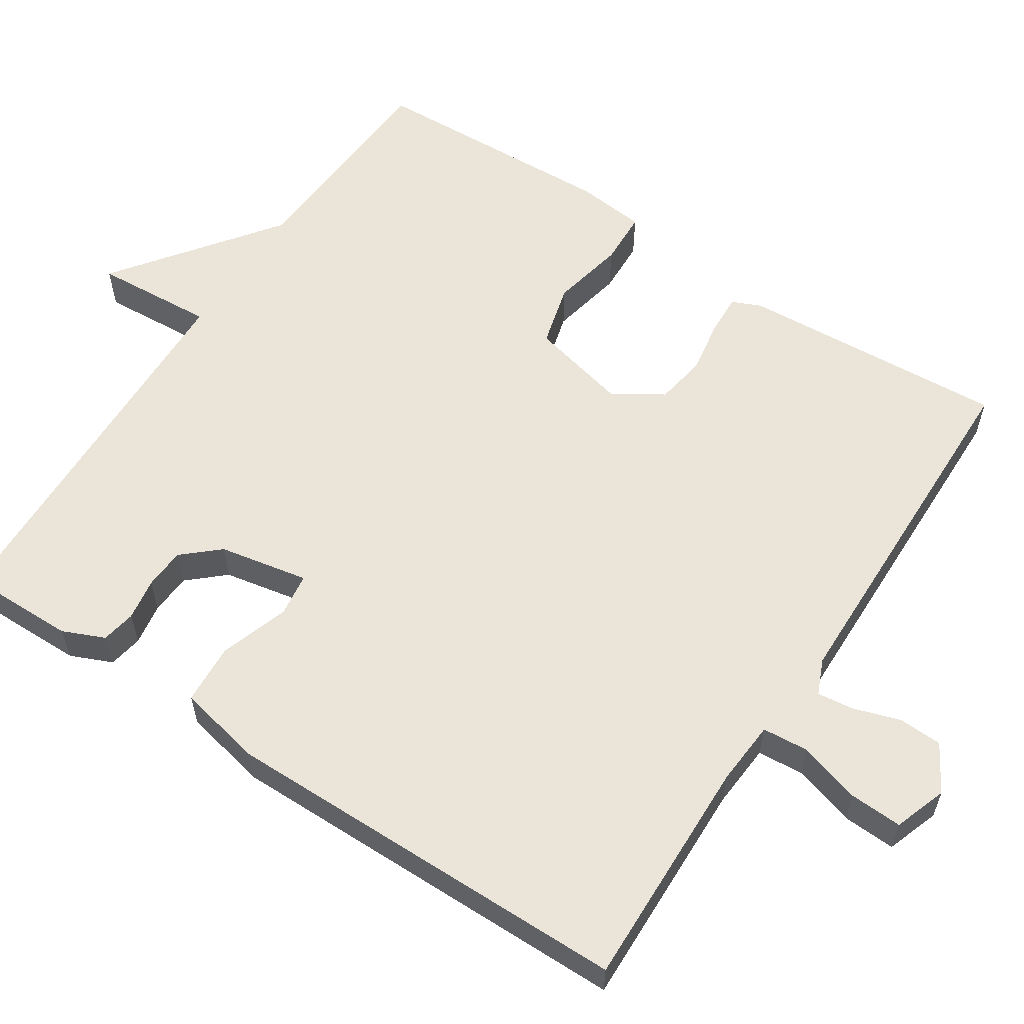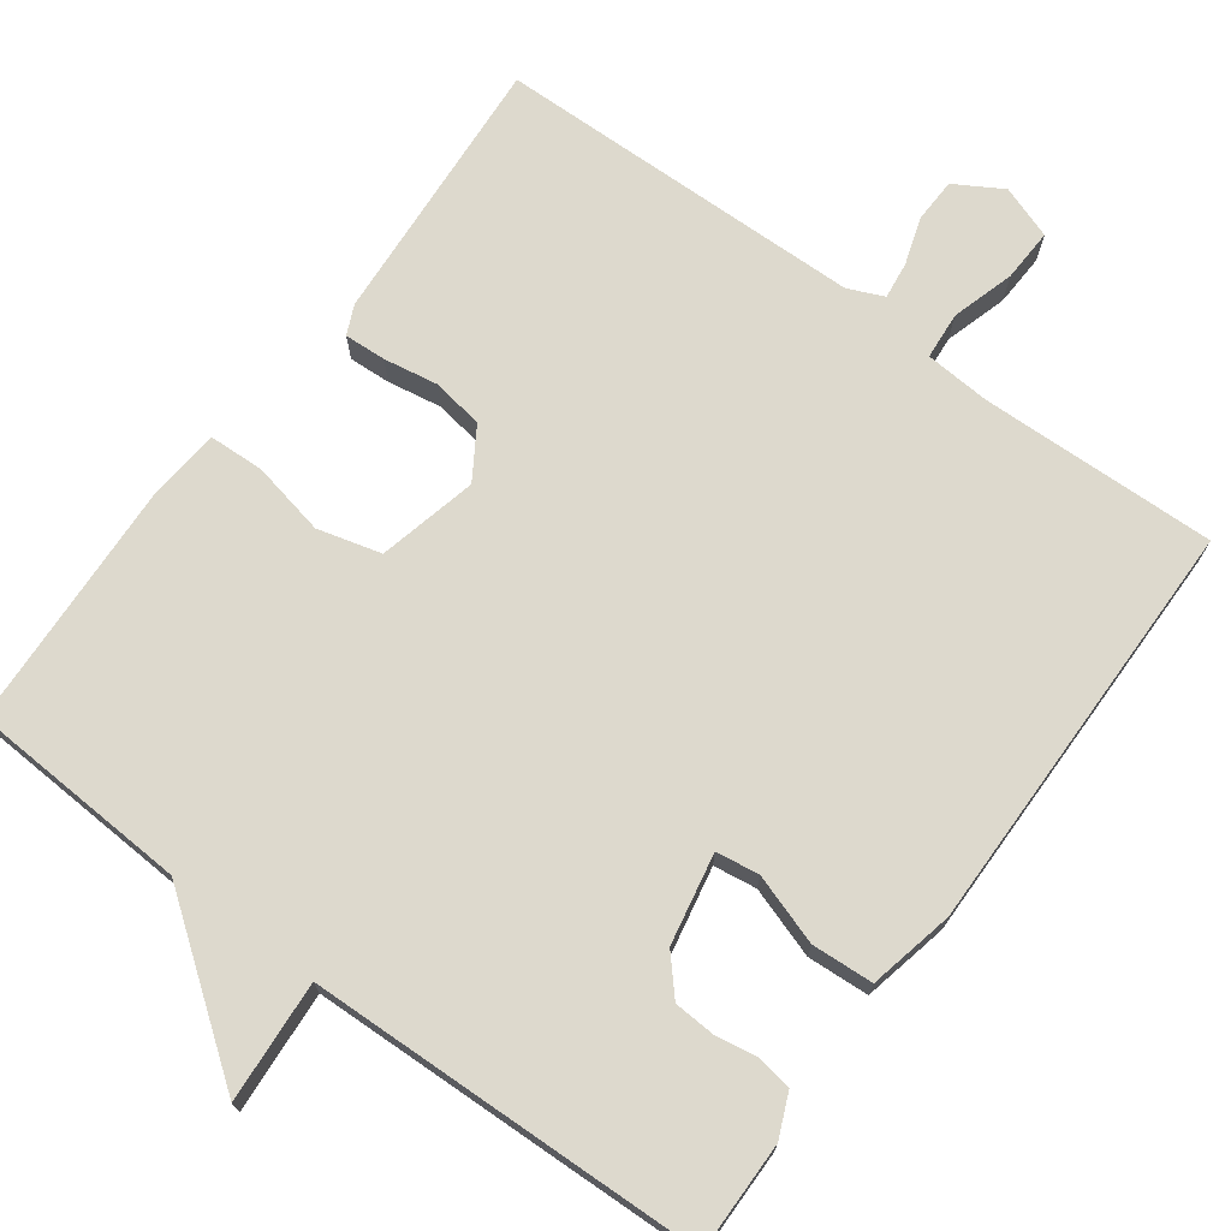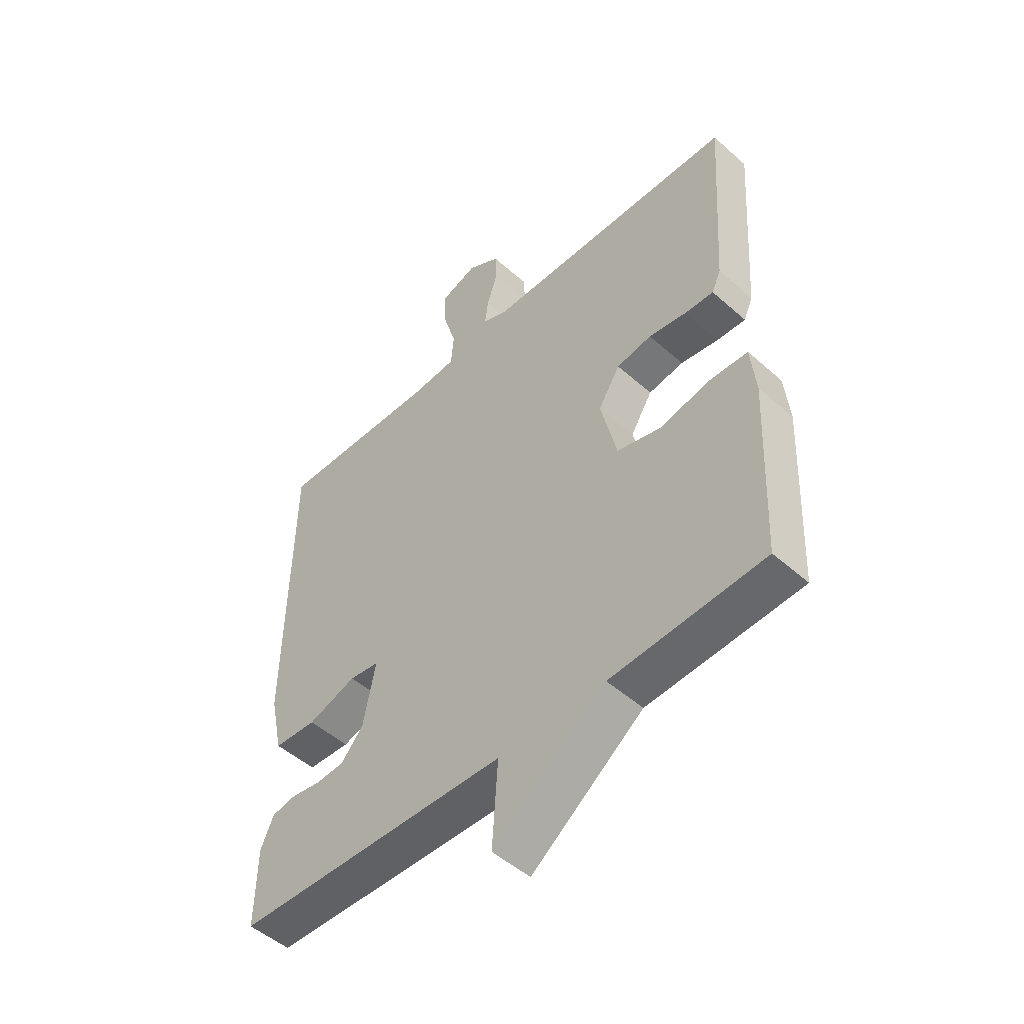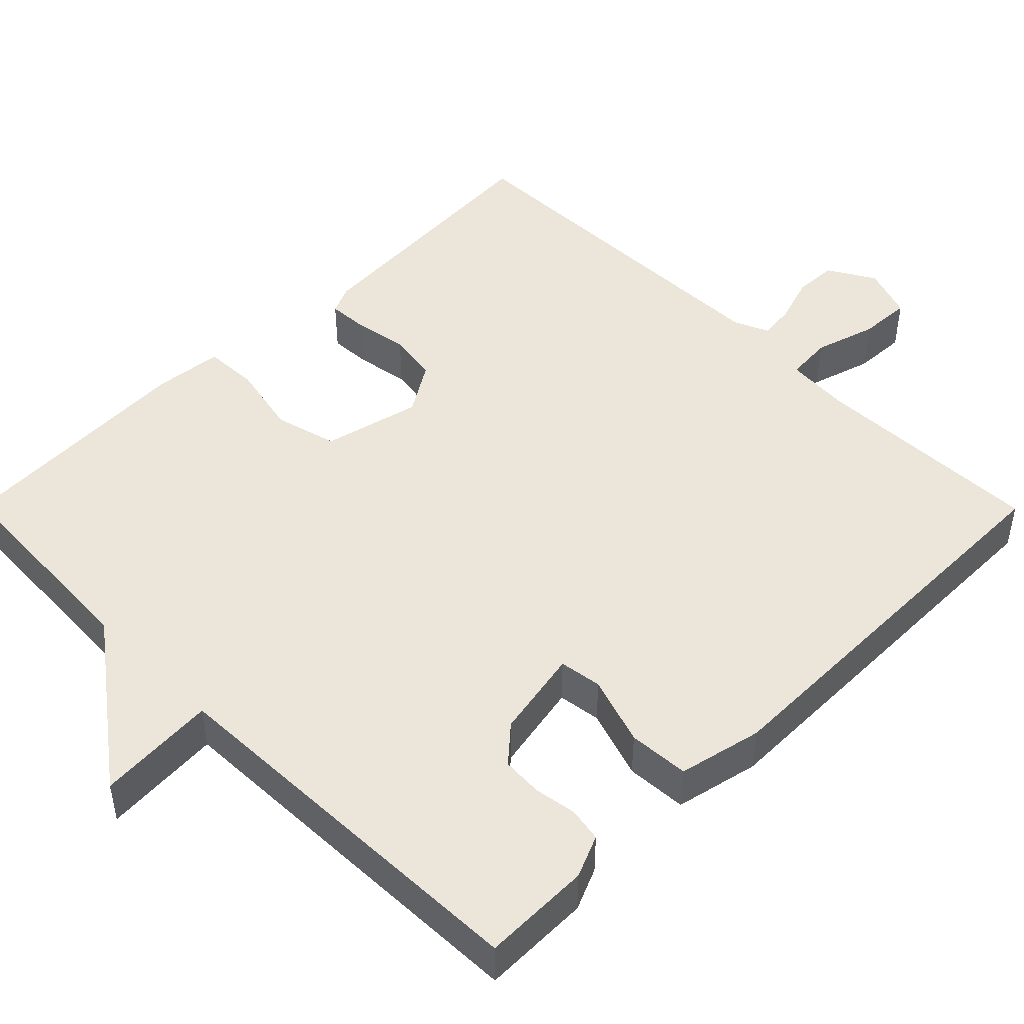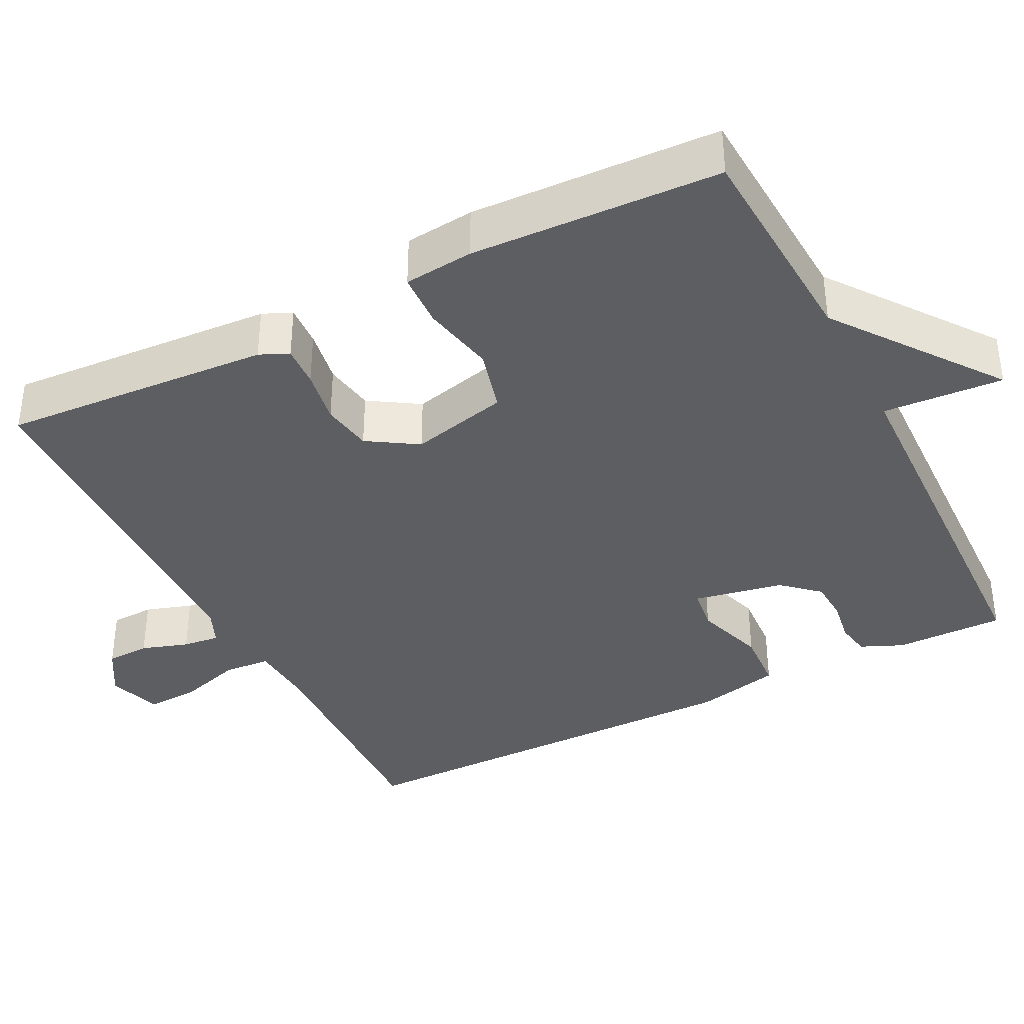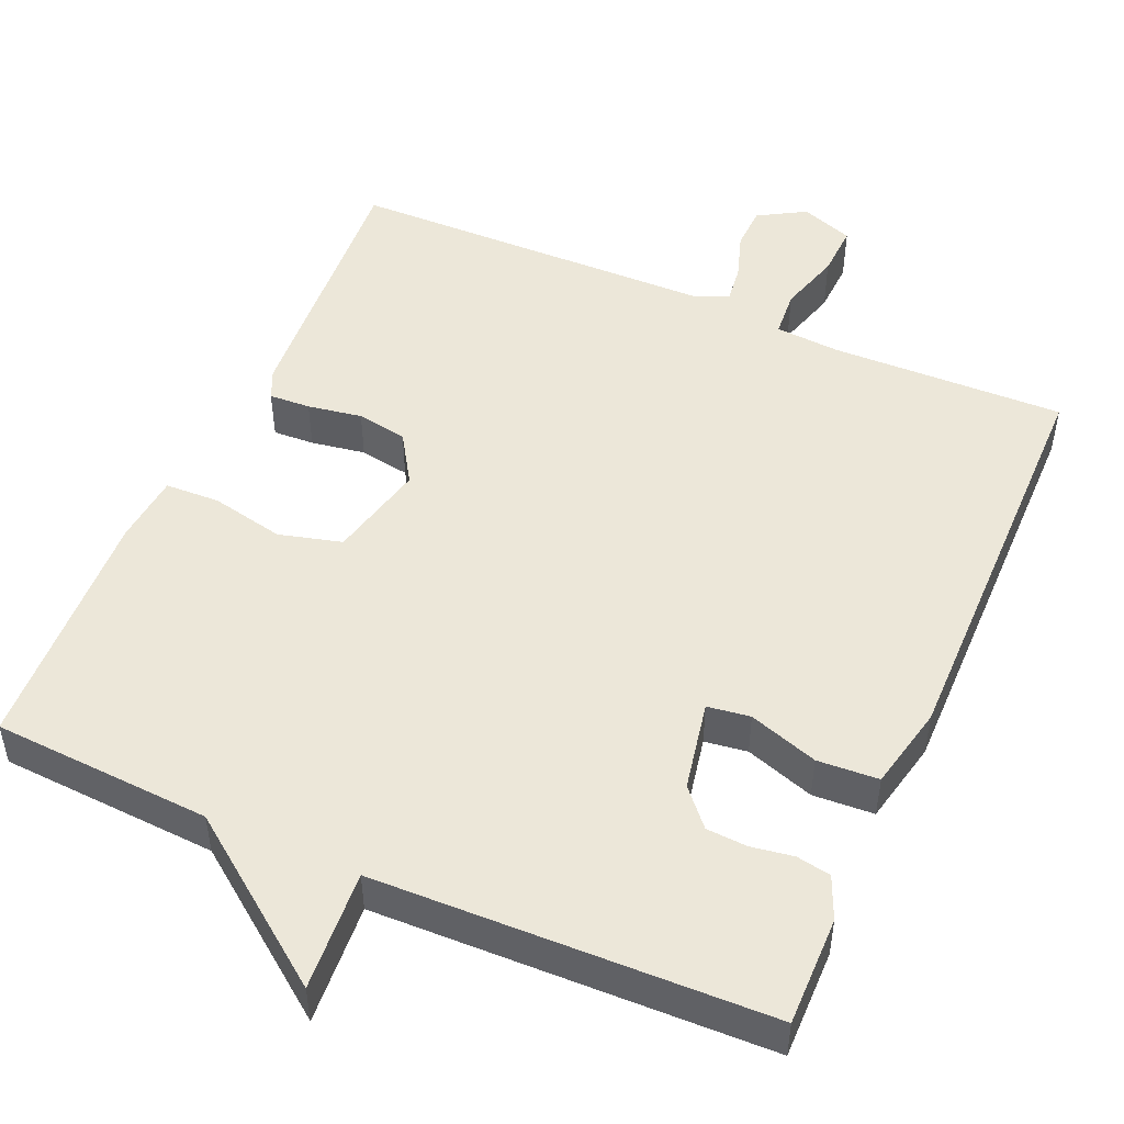
<metadata>
{"format":"obj","ext":"obj","renderer":"f3d","projection":"perspective","resolution":1024,"background":"white","views":[{"elev":58.7,"azim":-56.6,"up":"+Y"},{"elev":72.0,"azim":-143.6,"up":"+Y"},{"elev":-49.9,"azim":45.7,"up":"+Z"},{"elev":47.0,"azim":-134.8,"up":"+Y"},{"elev":-38.1,"azim":117.0,"up":"+Y"},{"elev":49.6,"azim":-156.3,"up":"+Y"}]}
</metadata>
<code>
v 0.5 0.07 0.5
v 0.476 0.07 0.149
v 0.459 0.07 0.111
v 0.405 0.07 0.114
v 0.334 0.07 0.126
v 0.268 0.07 0.115
v 0.227 0.07 0.05
v 0.257 0.07 -0.078
v 0.339 0.07 -0.1
v 0.435 0.07 -0.08
v 0.506 0.07 -0.083
v 0.515 0.07 -0.174
v 0.5 0.07 -0.5
v 0.214 0.07 -0.516
v 0.003 0.07 -0.673
v 0.014 0.07 -0.516
v -0.5 0.07 -0.5
v -0.498 0.07 -0.357
v -0.474 0.07 -0.302
v -0.429 0.07 -0.294
v -0.374 0.07 -0.303
v -0.32 0.07 -0.3
v -0.278 0.07 -0.253
v -0.255 0.07 -0.136
v -0.311 0.07 -0.128
v -0.402 0.07 -0.158
v -0.482 0.07 -0.153
v -0.506 0.07 -0.043
v -0.5 0.07 0.5
v -0.194 0.07 0.491
v -0.109 0.07 0.497
v -0.104 0.07 0.558
v -0.128 0.07 0.639
v -0.131 0.07 0.708
v -0.062 0.07 0.732
v -0.001 0.07 0.696
v 0.001 0.07 0.639
v -0.019 0.07 0.578
v -0.025 0.07 0.53
v 0.021 0.07 0.51
v 0.5 0 0.5
v 0.476 0 0.149
v 0.459 0 0.111
v 0.405 0 0.114
v 0.334 0 0.126
v 0.268 0 0.115
v 0.227 0 0.05
v 0.257 0 -0.078
v 0.339 0 -0.1
v 0.435 0 -0.08
v 0.506 0 -0.083
v 0.515 0 -0.174
v 0.5 0 -0.5
v 0.214 0 -0.516
v 0.003 0 -0.673
v 0.014 0 -0.516
v -0.5 0 -0.5
v -0.498 0 -0.357
v -0.474 0 -0.302
v -0.429 0 -0.294
v -0.374 0 -0.303
v -0.32 0 -0.3
v -0.278 0 -0.253
v -0.255 0 -0.136
v -0.311 0 -0.128
v -0.402 0 -0.158
v -0.482 0 -0.153
v -0.506 0 -0.043
v -0.5 0 0.5
v -0.194 0 0.491
v -0.109 0 0.497
v -0.104 0 0.558
v -0.128 0 0.639
v -0.131 0 0.708
v -0.062 0 0.732
v -0.001 0 0.696
v 0.001 0 0.639
v -0.019 0 0.578
v -0.025 0 0.53
v 0.021 0 0.51
f 36 37 38
f 35 36 38
f 34 35 38
f 33 34 38
f 32 33 38
f 31 32 38 39
f 28 29 30
f 27 28 30
f 26 27 30
f 25 26 30
f 24 25 30 31
f 31 39 40
f 24 31 40
f 23 24 40
f 19 20 21
f 18 19 21
f 17 18 21
f 16 17 21
f 16 21 22
f 14 15 16
f 16 22 23
f 14 16 23
f 13 14 23
f 12 13 23
f 11 12 23
f 10 11 23
f 9 10 23
f 3 4 5
f 2 3 5
f 1 2 5
f 40 1 5
f 40 5 6
f 23 40 6 7
f 8 9 23
f 7 8 23
f 78 77 76
f 78 76 75
f 78 75 74
f 78 74 73
f 78 73 72
f 79 78 72 71
f 70 69 68
f 70 68 67
f 70 67 66
f 70 66 65
f 71 70 65 64
f 80 79 71
f 80 71 64
f 80 64 63
f 61 60 59
f 61 59 58
f 61 58 57
f 61 57 56
f 62 61 56
f 56 55 54
f 63 62 56
f 63 56 54
f 63 54 53
f 63 53 52
f 63 52 51
f 63 51 50
f 63 50 49
f 45 44 43
f 45 43 42
f 45 42 41
f 45 41 80
f 46 45 80
f 47 46 80 63
f 63 49 48
f 63 48 47
f 1 41 42 2
f 2 42 43 3
f 3 43 44 4
f 4 44 45 5
f 5 45 46 6
f 6 46 47 7
f 7 47 48 8
f 8 48 49 9
f 9 49 50 10
f 10 50 51 11
f 11 51 52 12
f 12 52 53 13
f 13 53 54 14
f 14 54 55 15
f 15 55 56 16
f 16 56 57 17
f 17 57 58 18
f 18 58 59 19
f 19 59 60 20
f 20 60 61 21
f 21 61 62 22
f 22 62 63 23
f 23 63 64 24
f 24 64 65 25
f 25 65 66 26
f 26 66 67 27
f 27 67 68 28
f 28 68 69 29
f 29 69 70 30
f 30 70 71 31
f 31 71 72 32
f 32 72 73 33
f 33 73 74 34
f 34 74 75 35
f 35 75 76 36
f 36 76 77 37
f 37 77 78 38
f 38 78 79 39
f 39 79 80 40
f 40 80 41 1

</code>
